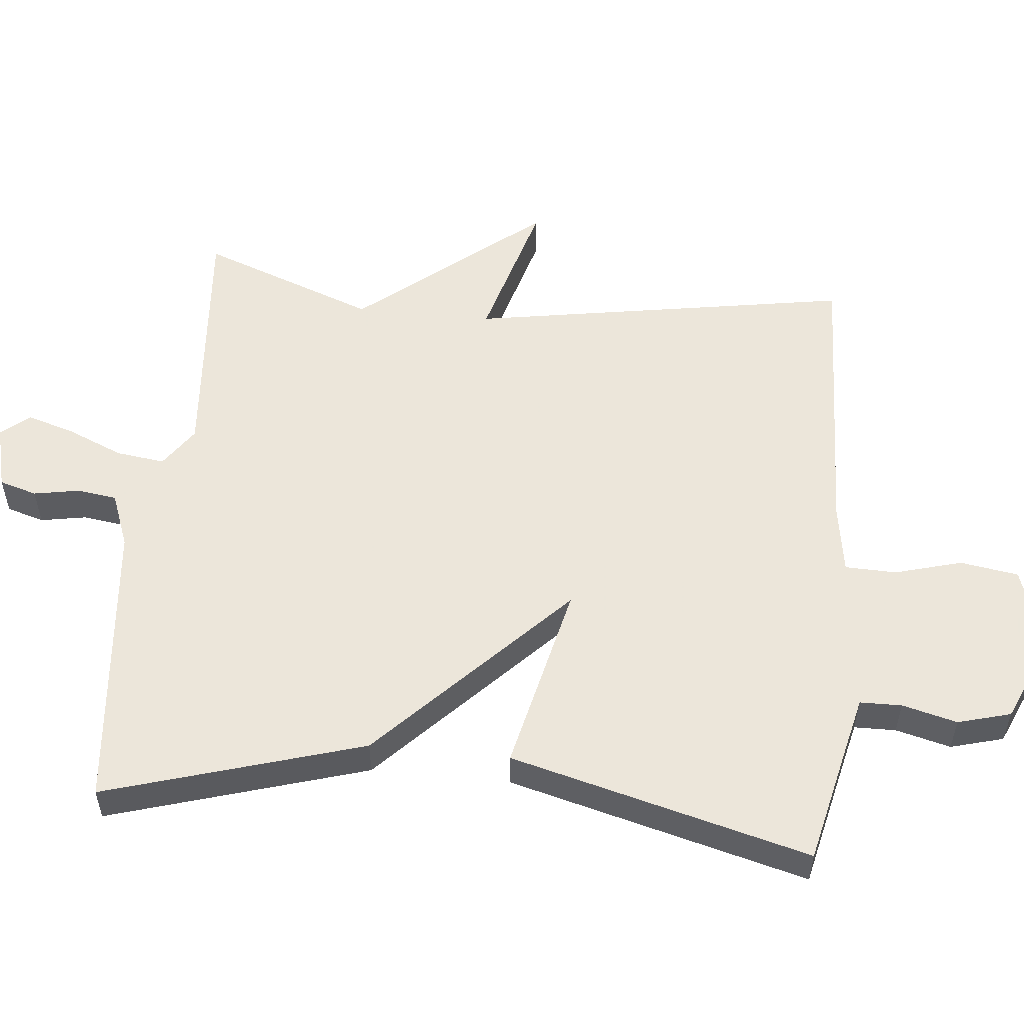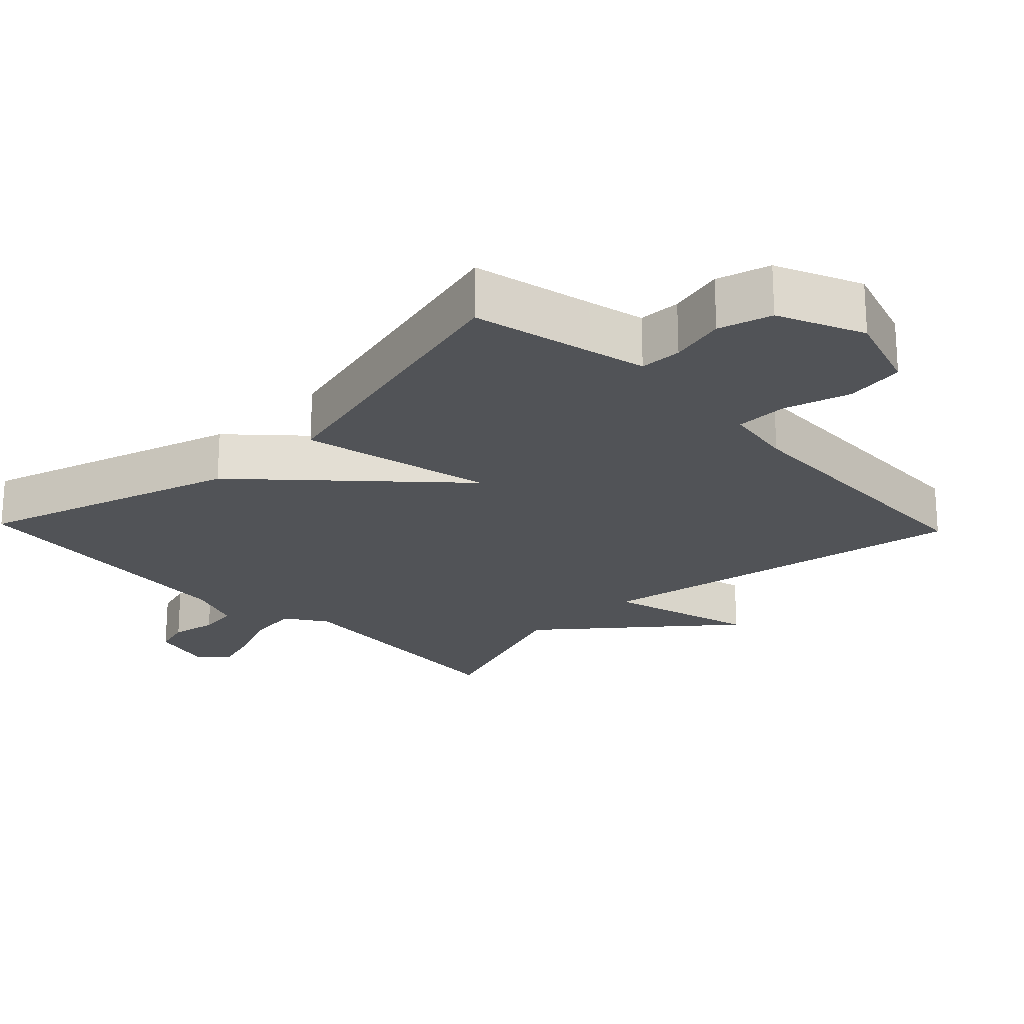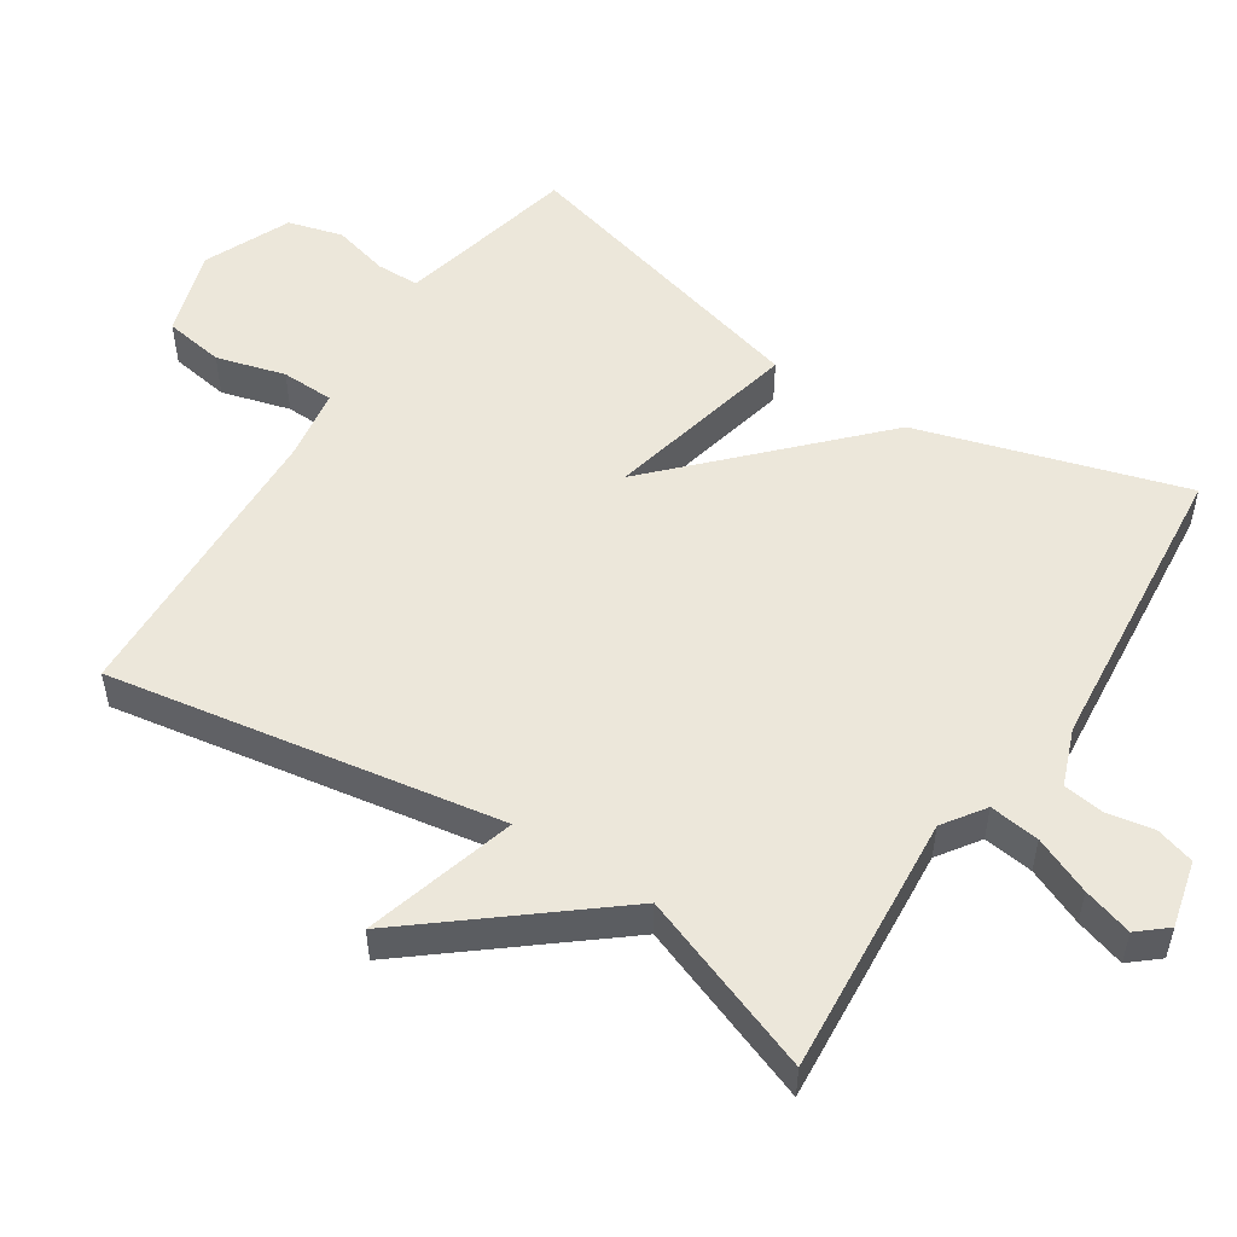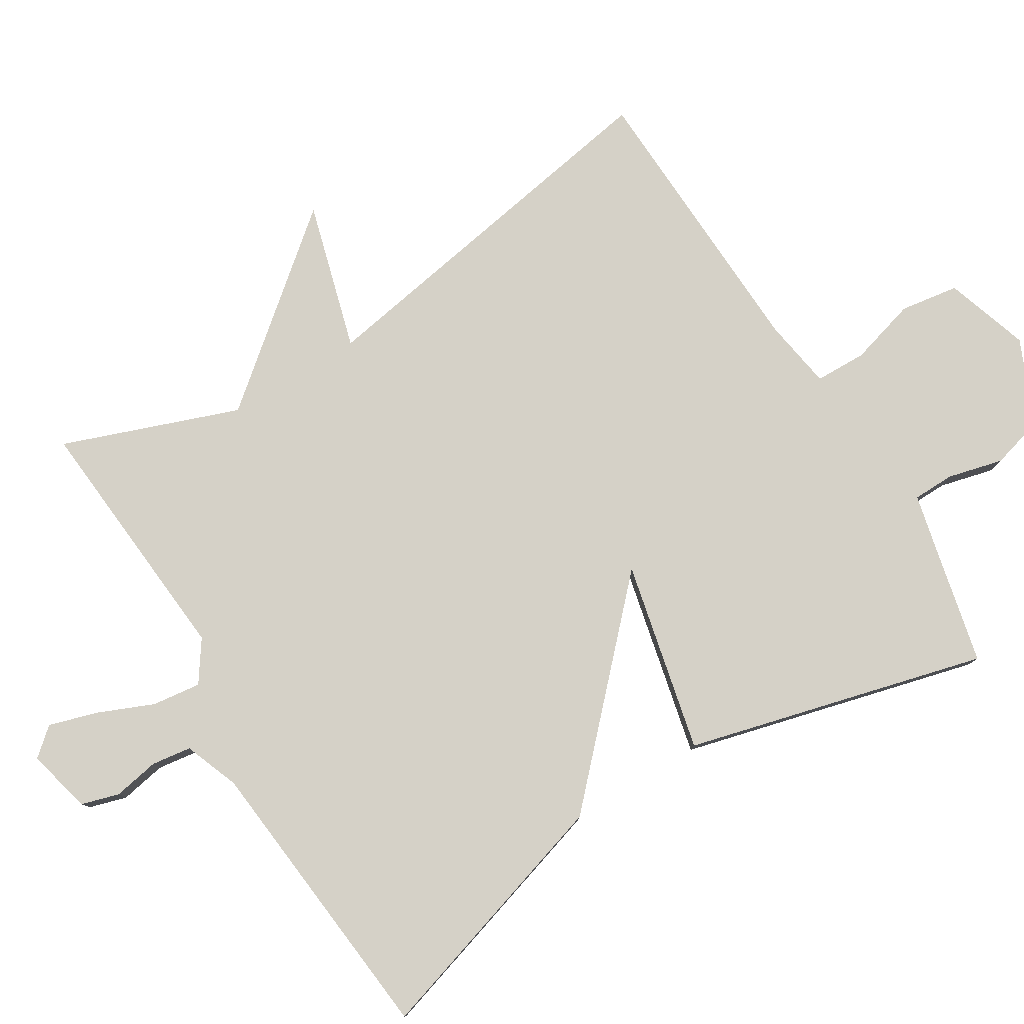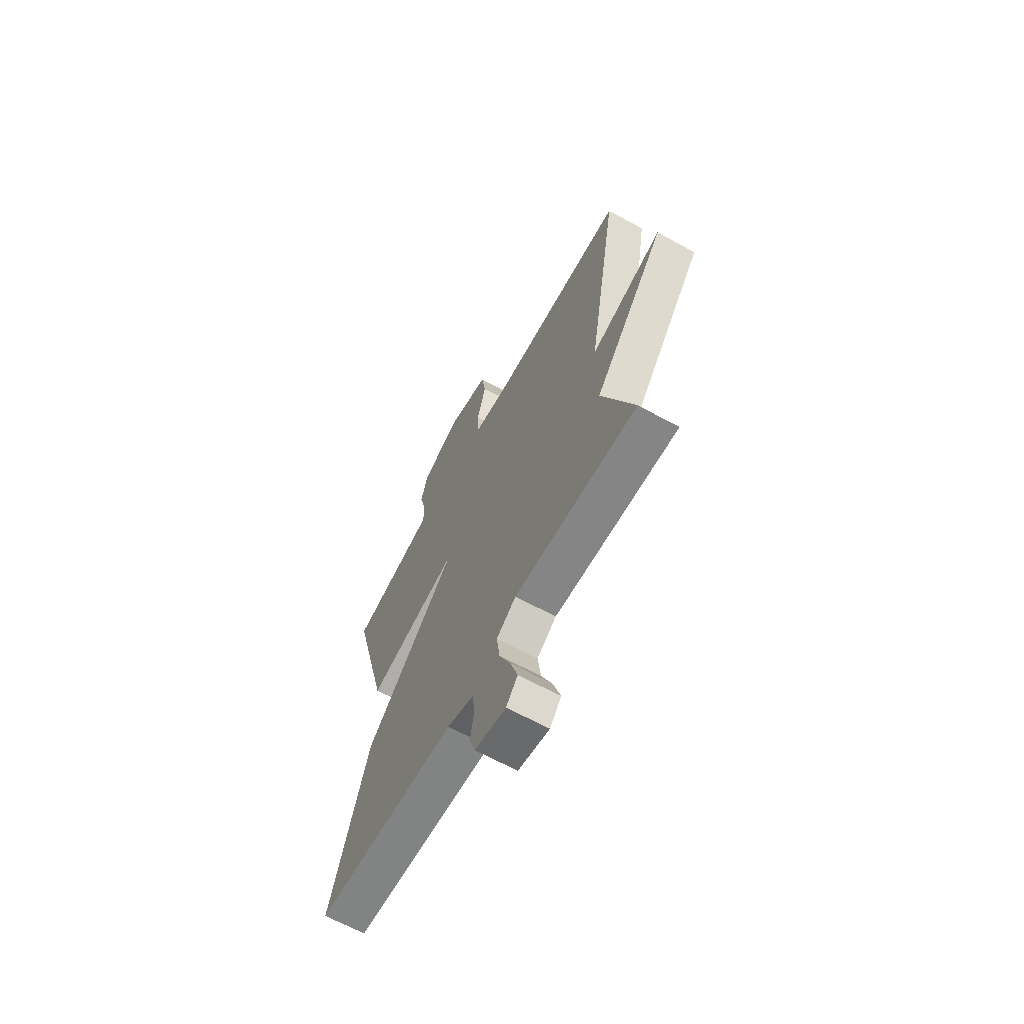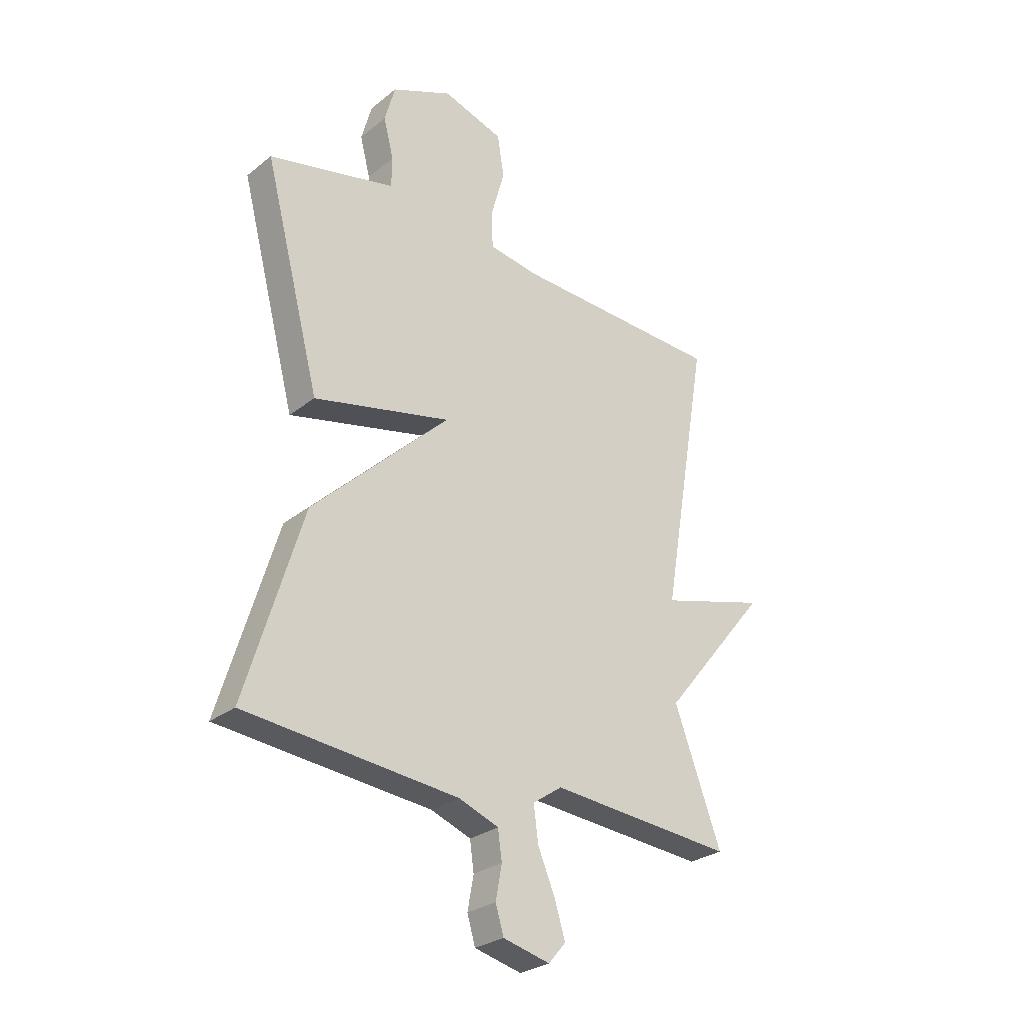
<metadata>
{"format":"obj","ext":"obj","renderer":"f3d","projection":"perspective","resolution":1024,"background":"white","views":[{"elev":54.6,"azim":-84.3,"up":"+Y"},{"elev":-22.1,"azim":-46.2,"up":"+Y"},{"elev":52.8,"azim":123.1,"up":"+Y"},{"elev":79.4,"azim":-121.6,"up":"+Y"},{"elev":-66.0,"azim":61.3,"up":"+Z"},{"elev":-27.8,"azim":-40.1,"up":"+Z"}]}
</metadata>
<code>
v 0.5 0.07 -0.5
v 0.134 0.07 -0.471
v 0.076 0.07 -0.511
v 0.085 0.07 -0.581
v 0.119 0.07 -0.661
v 0.14 0.07 -0.73
v 0.106 0.07 -0.77
v 0.013 0.07 -0.747
v -0.003 0.07 -0.693
v 0.009 0.07 -0.627
v 0.001 0.07 -0.57
v -0.078 0.07 -0.54
v -0.5 0.07 -0.5
v -0.388 0.07 -0.13
v -0.115 0.07 0.132
v -0.388 0.07 0.07
v -0.5 0.07 0.5
v -0.329 0.07 0.539
v -0.248 0.07 0.558
v -0.247 0.07 0.618
v -0.267 0.07 0.697
v -0.246 0.07 0.773
v -0.125 0.07 0.826
v -0.004 0.07 0.787
v 0.009 0.07 0.703
v -0.018 0.07 0.607
v -0.016 0.07 0.533
v 0.084 0.07 0.517
v 0.5 0.07 0.5
v 0.407 0.07 -0.048
v 0.619 0.07 0.012
v 0.407 0.07 -0.248
v 0.5 0 -0.5
v 0.134 0 -0.471
v 0.076 0 -0.511
v 0.085 0 -0.581
v 0.119 0 -0.661
v 0.14 0 -0.73
v 0.106 0 -0.77
v 0.013 0 -0.747
v -0.003 0 -0.693
v 0.009 0 -0.627
v 0.001 0 -0.57
v -0.078 0 -0.54
v -0.5 0 -0.5
v -0.388 0 -0.13
v -0.115 0 0.132
v -0.388 0 0.07
v -0.5 0 0.5
v -0.329 0 0.539
v -0.248 0 0.558
v -0.247 0 0.618
v -0.267 0 0.697
v -0.246 0 0.773
v -0.125 0 0.826
v -0.004 0 0.787
v 0.009 0 0.703
v -0.018 0 0.607
v -0.016 0 0.533
v 0.084 0 0.517
v 0.5 0 0.5
v 0.407 0 -0.048
v 0.619 0 0.012
v 0.407 0 -0.248
f 30 31 32
f 28 29 30
f 27 28 30 32
f 24 25 26
f 23 24 26
f 22 23 26
f 21 22 26
f 20 21 26
f 19 20 26 27
f 27 32 1
f 19 27 1
f 18 19 1
f 15 16 17 18
f 12 13 14 15
f 11 12 15
f 8 9 10
f 7 8 10
f 6 7 10
f 5 6 10
f 4 5 10
f 3 4 10 11
f 15 18 1
f 3 11 15
f 2 3 15
f 1 2 15
f 64 63 62
f 62 61 60
f 64 62 60 59
f 58 57 56
f 58 56 55
f 58 55 54
f 58 54 53
f 58 53 52
f 59 58 52 51
f 33 64 59
f 33 59 51
f 33 51 50
f 50 49 48 47
f 47 46 45 44
f 47 44 43
f 42 41 40
f 42 40 39
f 42 39 38
f 42 38 37
f 42 37 36
f 43 42 36 35
f 33 50 47
f 47 43 35
f 47 35 34
f 47 34 33
f 1 33 34 2
f 2 34 35 3
f 3 35 36 4
f 4 36 37 5
f 5 37 38 6
f 6 38 39 7
f 7 39 40 8
f 8 40 41 9
f 9 41 42 10
f 10 42 43 11
f 11 43 44 12
f 12 44 45 13
f 13 45 46 14
f 14 46 47 15
f 15 47 48 16
f 16 48 49 17
f 17 49 50 18
f 18 50 51 19
f 19 51 52 20
f 20 52 53 21
f 21 53 54 22
f 22 54 55 23
f 23 55 56 24
f 24 56 57 25
f 25 57 58 26
f 26 58 59 27
f 27 59 60 28
f 28 60 61 29
f 29 61 62 30
f 30 62 63 31
f 31 63 64 32
f 32 64 33 1

</code>
